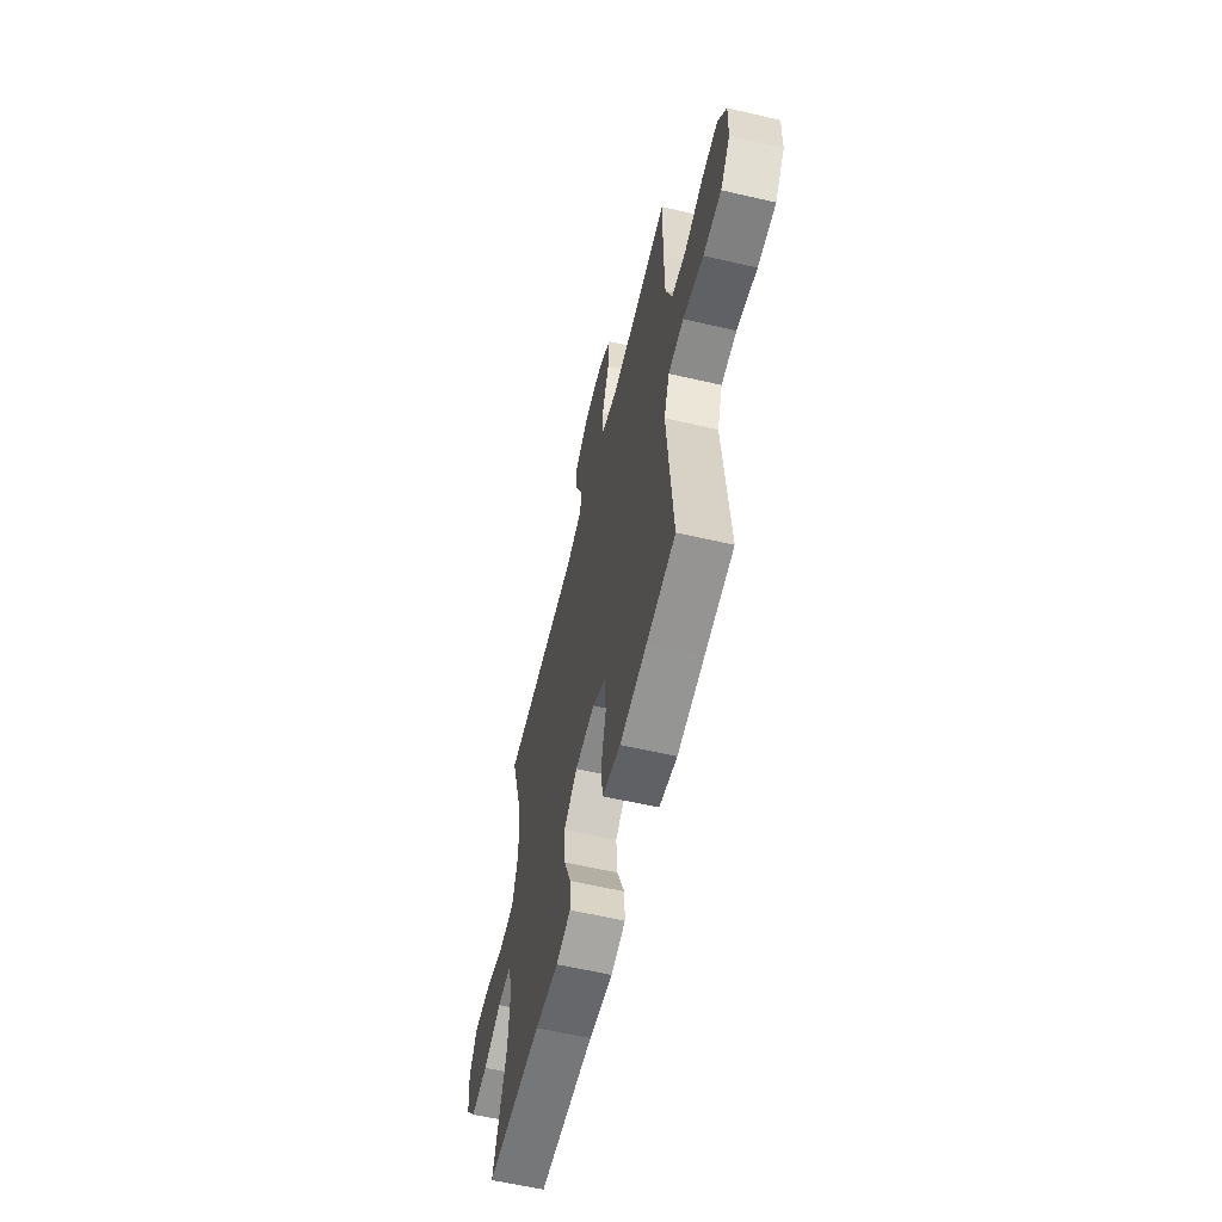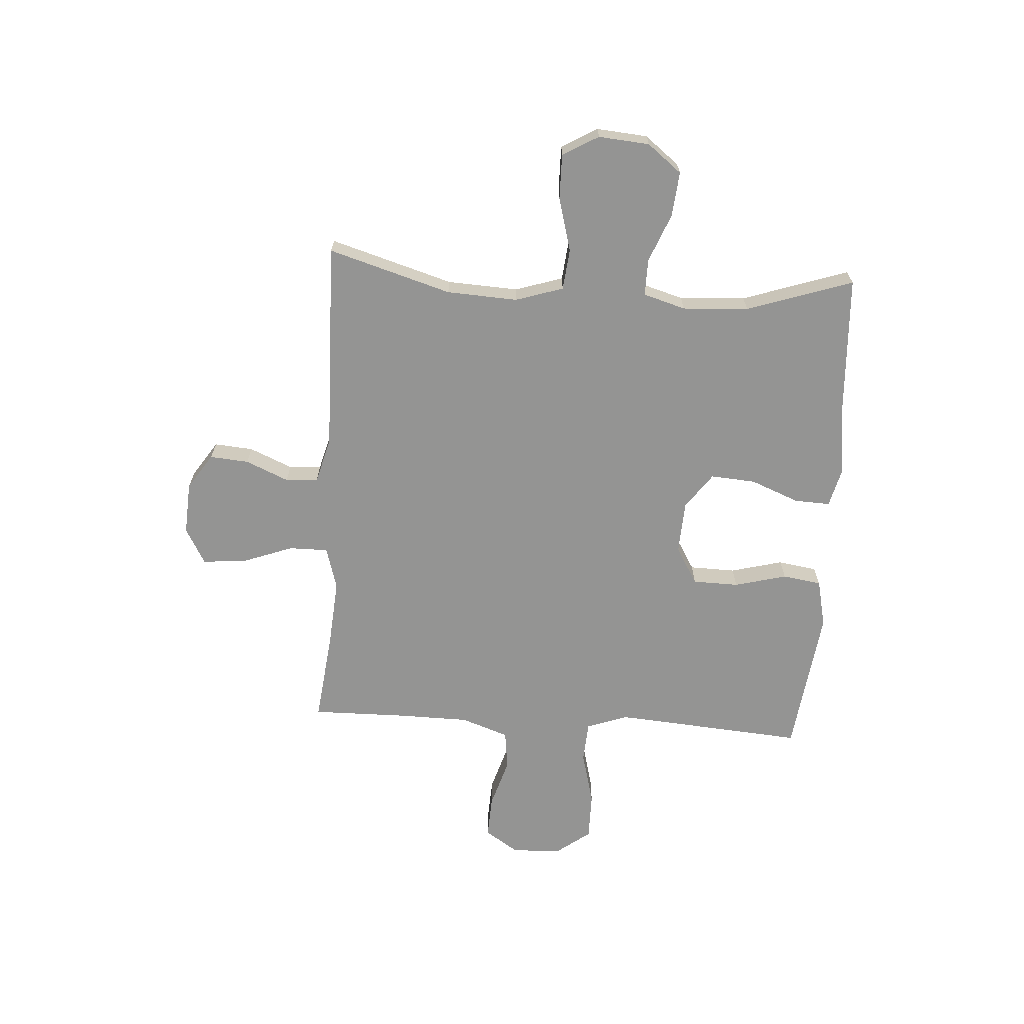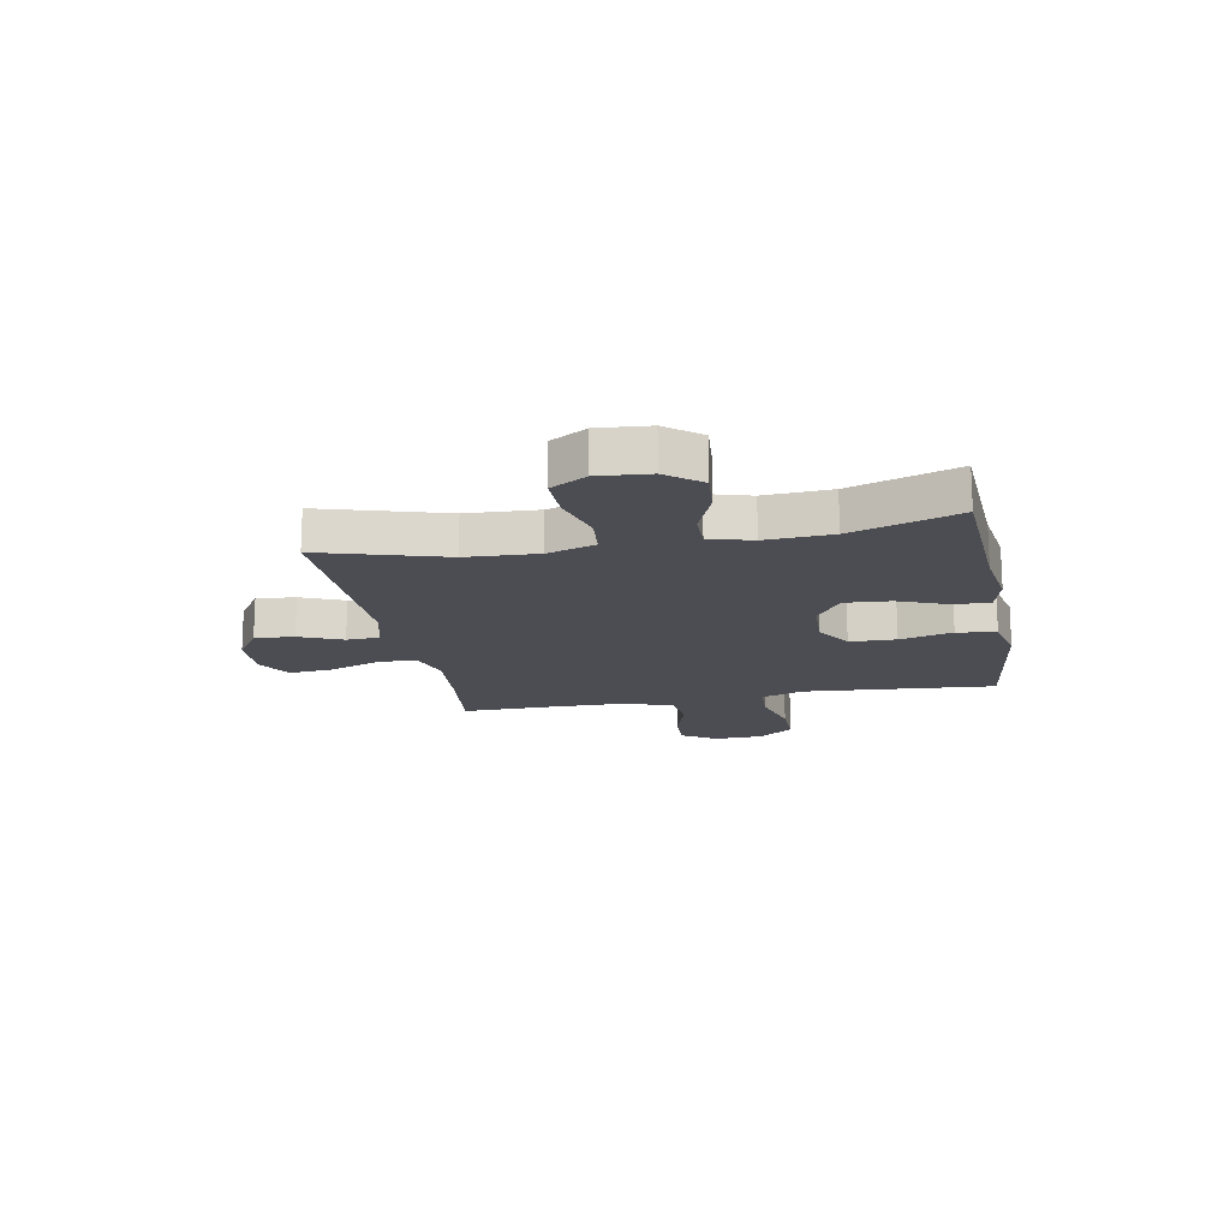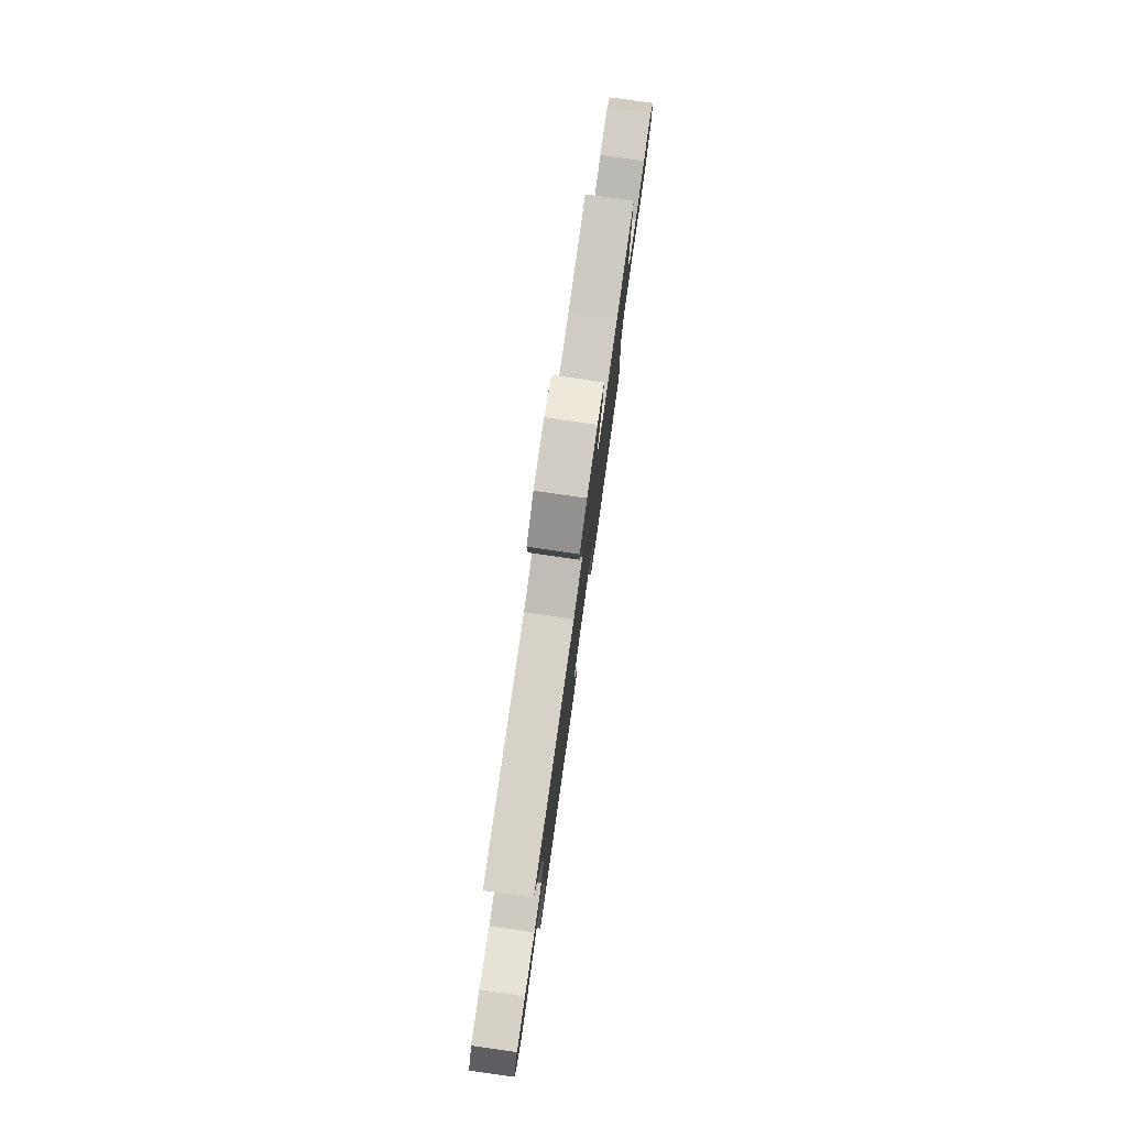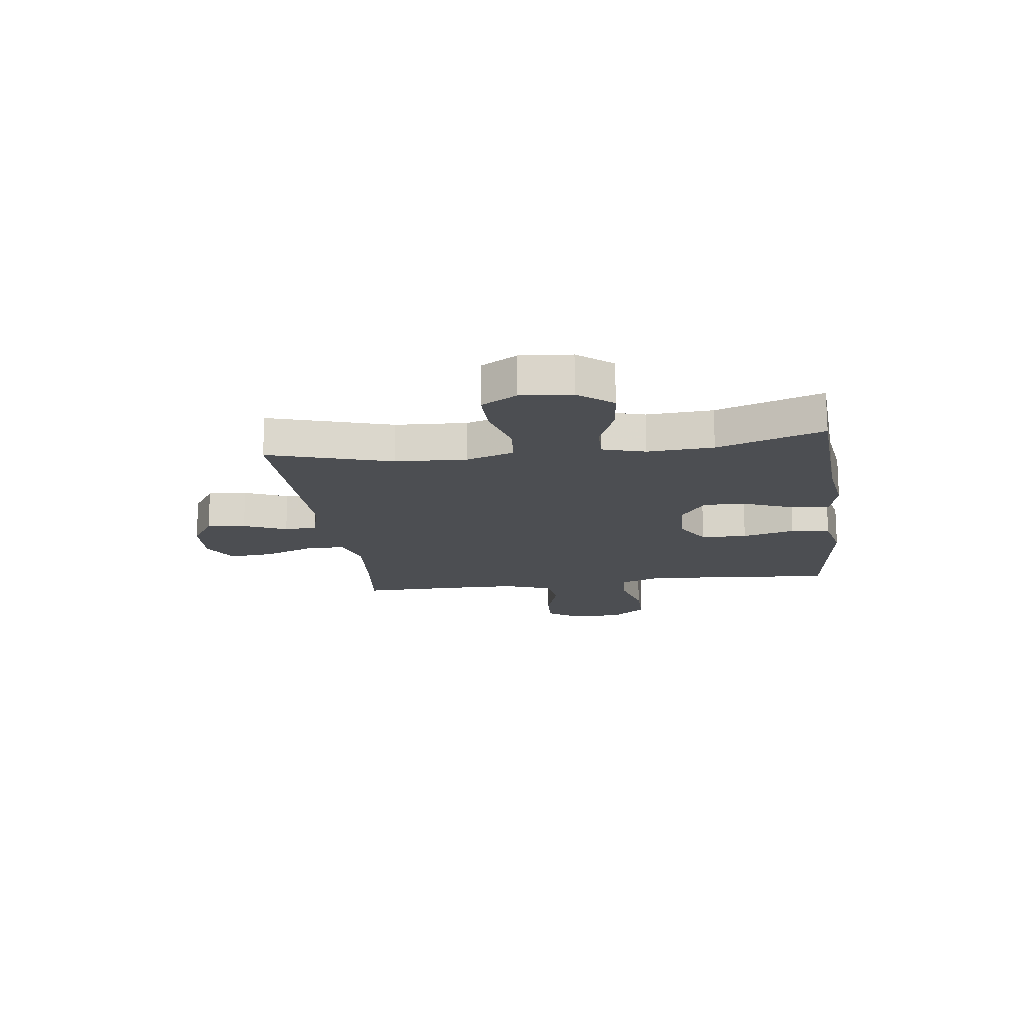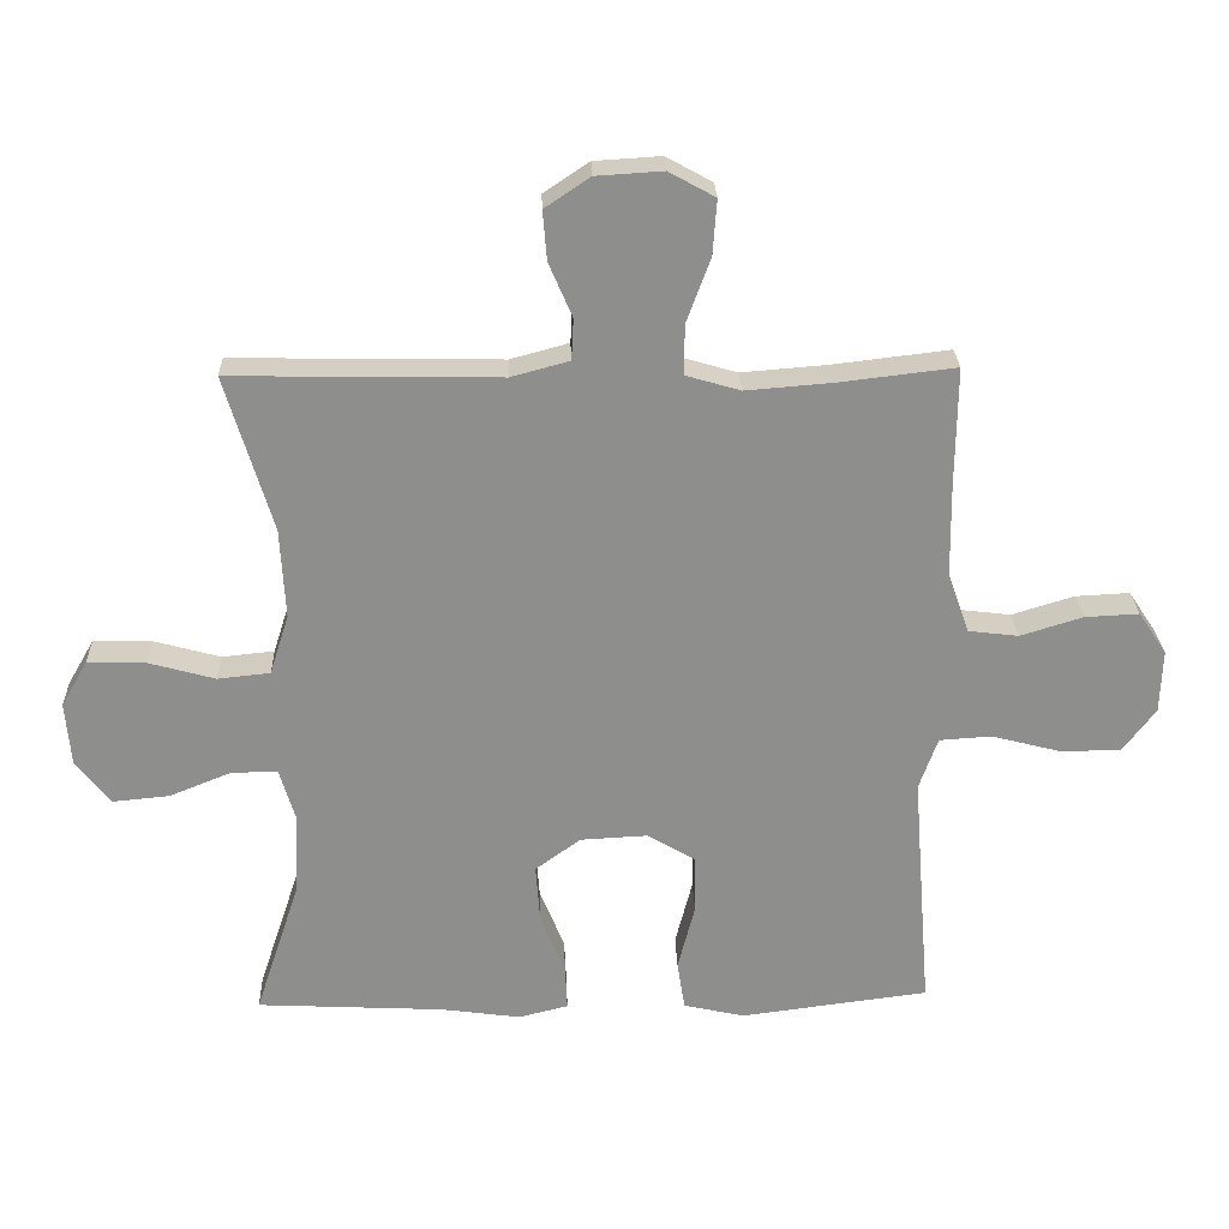
<metadata>
{"format":"obj","ext":"obj","renderer":"f3d","projection":"perspective","resolution":1024,"background":"white","views":[{"elev":-60.0,"azim":-103.4,"up":"+Z"},{"elev":-67.0,"azim":86.4,"up":"+Y"},{"elev":-16.4,"azim":100.8,"up":"+Y"},{"elev":79.5,"azim":98.1,"up":"+Z"},{"elev":-16.5,"azim":97.6,"up":"+Y"},{"elev":25.4,"azim":178.1,"up":"+Z"}]}
</metadata>
<code>
v -0.5 0.07 -0.5
v -0.481 0.07 -0.262
v -0.472 0.07 -0.146
v -0.499 0.07 -0.07
v -0.575 0.07 -0.065
v -0.675 0.07 -0.091
v -0.764 0.07 -0.091
v -0.812 0.07 -0.027
v -0.815 0.07 0.065
v -0.774 0.07 0.127
v -0.695 0.07 0.123
v -0.604 0.07 0.095
v -0.531 0.07 0.104
v -0.5 0.07 0.192
v -0.498 0.07 0.325
v -0.5 0.07 0.5
v -0.33 0.07 0.48
v -0.205 0.07 0.47
v -0.126 0.07 0.493
v -0.126 0.07 0.565
v -0.161 0.07 0.66
v -0.167 0.07 0.74
v -0.1 0.07 0.777
v -0.003 0.07 0.771
v 0.063 0.07 0.727
v 0.057 0.07 0.655
v 0.023 0.07 0.576
v 0.026 0.07 0.516
v 0.111 0.07 0.493
v 0.5 0.07 0.5
v 0.432 0.07 0.273
v 0.425 0.07 0.142
v 0.453 0.07 0.054
v 0.529 0.07 0.046
v 0.627 0.07 0.073
v 0.711 0.07 0.074
v 0.749 0.07 0.008
v 0.741 0.07 -0.086
v 0.691 0.07 -0.149
v 0.608 0.07 -0.141
v 0.519 0.07 -0.105
v 0.451 0.07 -0.104
v 0.428 0.07 -0.182
v 0.435 0.07 -0.304
v 0.5 0.07 -0.5
v 0.227 0.07 -0.514
v 0.111 0.07 -0.53
v 0.039 0.07 -0.512
v 0.042 0.07 -0.446
v 0.078 0.07 -0.356
v 0.084 0.07 -0.273
v 0.018 0.07 -0.225
v -0.08 0.07 -0.22
v -0.149 0.07 -0.261
v -0.151 0.07 -0.346
v -0.126 0.07 -0.443
v -0.137 0.07 -0.515
v -0.226 0.07 -0.535
v -0.358 0.07 -0.518
v -0.5 0 -0.5
v -0.481 0 -0.262
v -0.472 0 -0.146
v -0.499 0 -0.07
v -0.575 0 -0.065
v -0.675 0 -0.091
v -0.764 0 -0.091
v -0.812 0 -0.027
v -0.815 0 0.065
v -0.774 0 0.127
v -0.695 0 0.123
v -0.604 0 0.095
v -0.531 0 0.104
v -0.5 0 0.192
v -0.498 0 0.325
v -0.5 0 0.5
v -0.33 0 0.48
v -0.205 0 0.47
v -0.126 0 0.493
v -0.126 0 0.565
v -0.161 0 0.66
v -0.167 0 0.74
v -0.1 0 0.777
v -0.003 0 0.771
v 0.063 0 0.727
v 0.057 0 0.655
v 0.023 0 0.576
v 0.026 0 0.516
v 0.111 0 0.493
v 0.5 0 0.5
v 0.432 0 0.273
v 0.425 0 0.142
v 0.453 0 0.054
v 0.529 0 0.046
v 0.627 0 0.073
v 0.711 0 0.074
v 0.749 0 0.008
v 0.741 0 -0.086
v 0.691 0 -0.149
v 0.608 0 -0.141
v 0.519 0 -0.105
v 0.451 0 -0.104
v 0.428 0 -0.182
v 0.435 0 -0.304
v 0.5 0 -0.5
v 0.227 0 -0.514
v 0.111 0 -0.53
v 0.039 0 -0.512
v 0.042 0 -0.446
v 0.078 0 -0.356
v 0.084 0 -0.273
v 0.018 0 -0.225
v -0.08 0 -0.22
v -0.149 0 -0.261
v -0.151 0 -0.346
v -0.126 0 -0.443
v -0.137 0 -0.515
v -0.226 0 -0.535
v -0.358 0 -0.518
f 56 57 58 59
f 55 56 59 1
f 54 55 1 2
f 53 54 2 3
f 52 53 3 4
f 47 48 49 50
f 46 47 50 51
f 44 45 46 51
f 43 44 51 52
f 38 39 40 41
f 38 41 42
f 37 38 42
f 34 35 36 37
f 33 34 37 42
f 32 33 42 43
f 29 30 31
f 28 29 31 32
f 24 25 26 27
f 24 27 28
f 23 24 28
f 20 21 22 23
f 19 20 23 28
f 18 19 28 32
f 15 16 17
f 14 15 17 18
f 13 14 18 32
f 9 10 11 12
f 5 6 7 8
f 4 5 8 9
f 13 32 43 52
f 12 13 52
f 4 9 12 52
f 118 117 116 115
f 60 118 115 114
f 61 60 114 113
f 62 61 113 112
f 63 62 112 111
f 109 108 107 106
f 110 109 106 105
f 110 105 104 103
f 111 110 103 102
f 100 99 98 97
f 101 100 97
f 101 97 96
f 96 95 94 93
f 101 96 93 92
f 102 101 92 91
f 90 89 88
f 91 90 88 87
f 86 85 84 83
f 87 86 83
f 87 83 82
f 82 81 80 79
f 87 82 79 78
f 91 87 78 77
f 76 75 74
f 77 76 74 73
f 91 77 73 72
f 71 70 69 68
f 67 66 65 64
f 68 67 64 63
f 111 102 91 72
f 111 72 71
f 111 71 68 63
f 1 60 61 2
f 2 61 62 3
f 3 62 63 4
f 4 63 64 5
f 5 64 65 6
f 6 65 66 7
f 7 66 67 8
f 8 67 68 9
f 9 68 69 10
f 10 69 70 11
f 11 70 71 12
f 12 71 72 13
f 13 72 73 14
f 14 73 74 15
f 15 74 75 16
f 16 75 76 17
f 17 76 77 18
f 18 77 78 19
f 19 78 79 20
f 20 79 80 21
f 21 80 81 22
f 22 81 82 23
f 23 82 83 24
f 24 83 84 25
f 25 84 85 26
f 26 85 86 27
f 27 86 87 28
f 28 87 88 29
f 29 88 89 30
f 30 89 90 31
f 31 90 91 32
f 32 91 92 33
f 33 92 93 34
f 34 93 94 35
f 35 94 95 36
f 36 95 96 37
f 37 96 97 38
f 38 97 98 39
f 39 98 99 40
f 40 99 100 41
f 41 100 101 42
f 42 101 102 43
f 43 102 103 44
f 44 103 104 45
f 45 104 105 46
f 46 105 106 47
f 47 106 107 48
f 48 107 108 49
f 49 108 109 50
f 50 109 110 51
f 51 110 111 52
f 52 111 112 53
f 53 112 113 54
f 54 113 114 55
f 55 114 115 56
f 56 115 116 57
f 57 116 117 58
f 58 117 118 59
f 59 118 60 1

</code>
